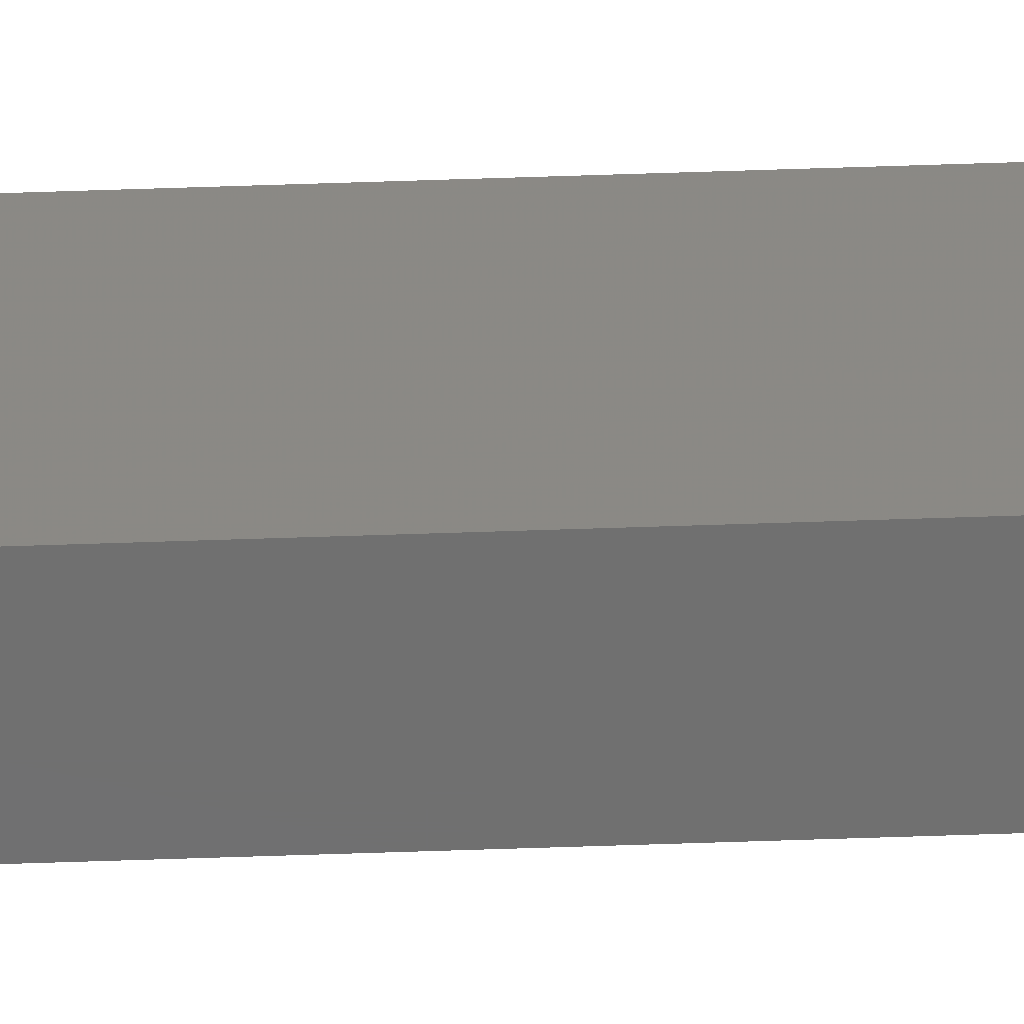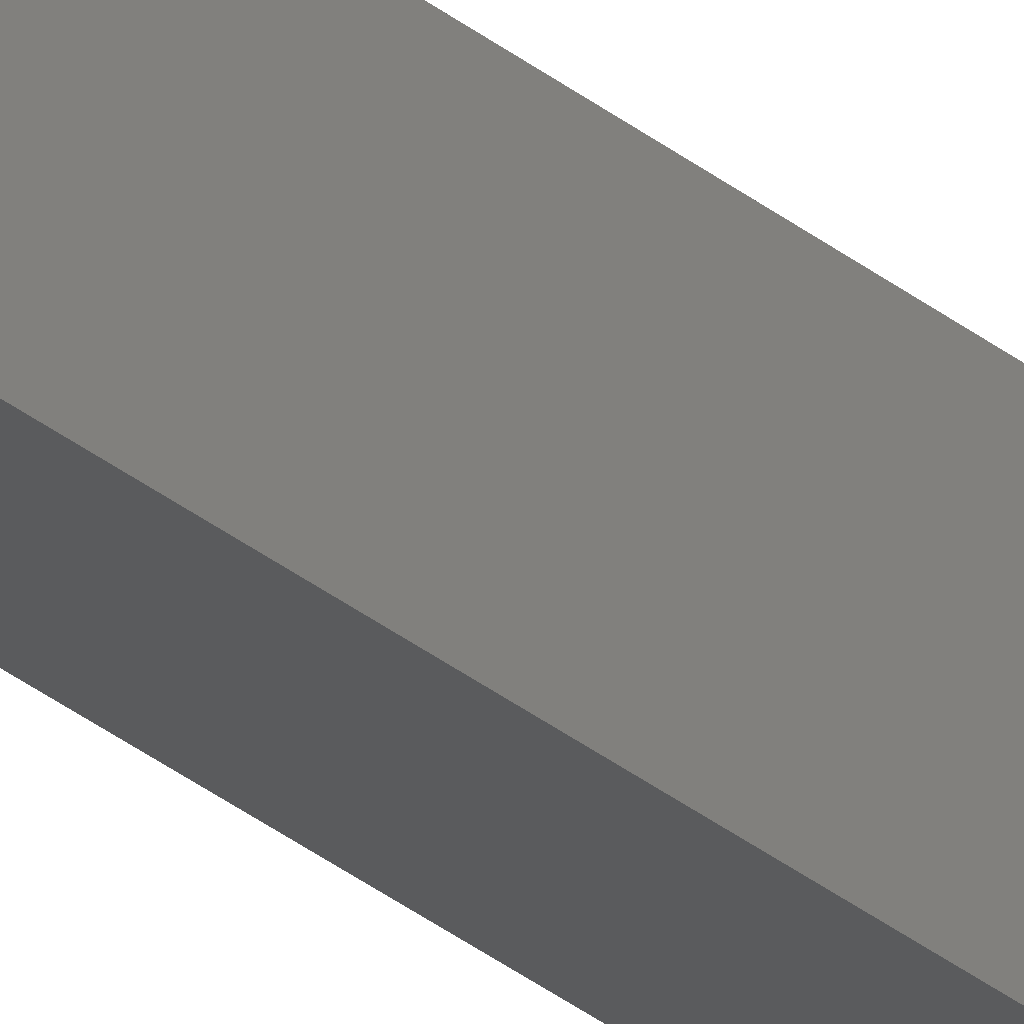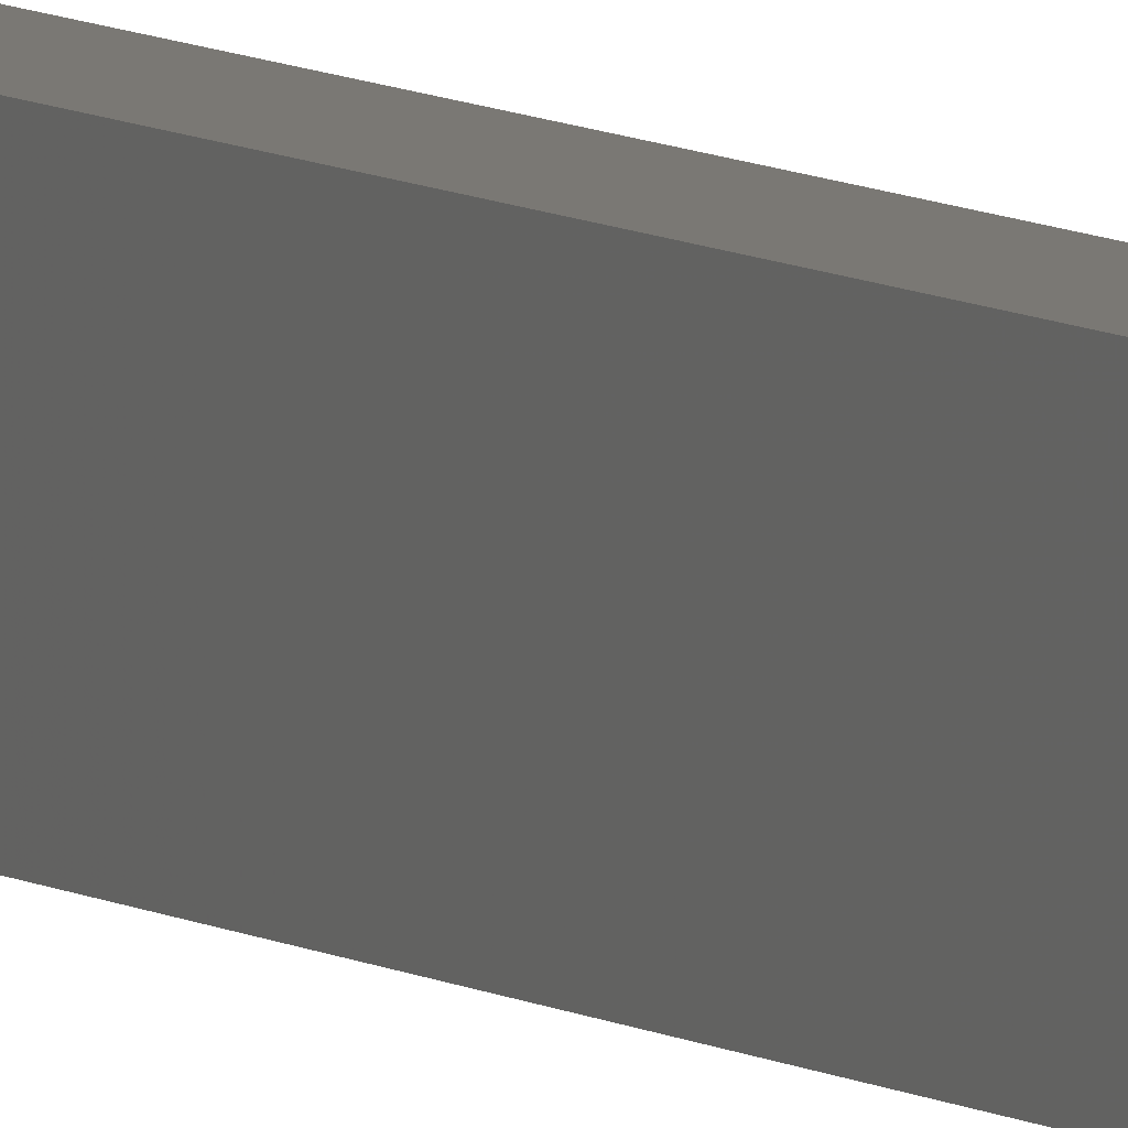
<metadata>
{"format":"stl","ext":"stl","renderer":"f3d","projection":"perspective","resolution":1024,"background":"white","views":[{"elev":-60.5,"azim":92.0,"up":"+Z"},{"elev":-26.0,"azim":-143.7,"up":"+Z"},{"elev":5.5,"azim":157.0,"up":"+Z"}]}
</metadata>
<code>
# stl→obj: 8 verts, 12 faces
v -0.01957 -6.733e-19 0.1094
v -0.01957 -0.75 0.1094
v -0.01957 1.94e-19 0.125
v -0.01957 -0.75 0.125
v -0.01168 -1.94e-19 0.1094
v -0.01168 6.733e-19 0.125
v -0.01168 -0.75 0.1094
v -0.01168 -0.75 0.125
f 1 2 3
f 3 2 4
f 5 6 7
f 7 6 8
f 6 3 8
f 8 3 4
f 2 7 4
f 4 7 8
f 5 7 1
f 1 7 2
f 1 3 5
f 5 3 6

</code>
